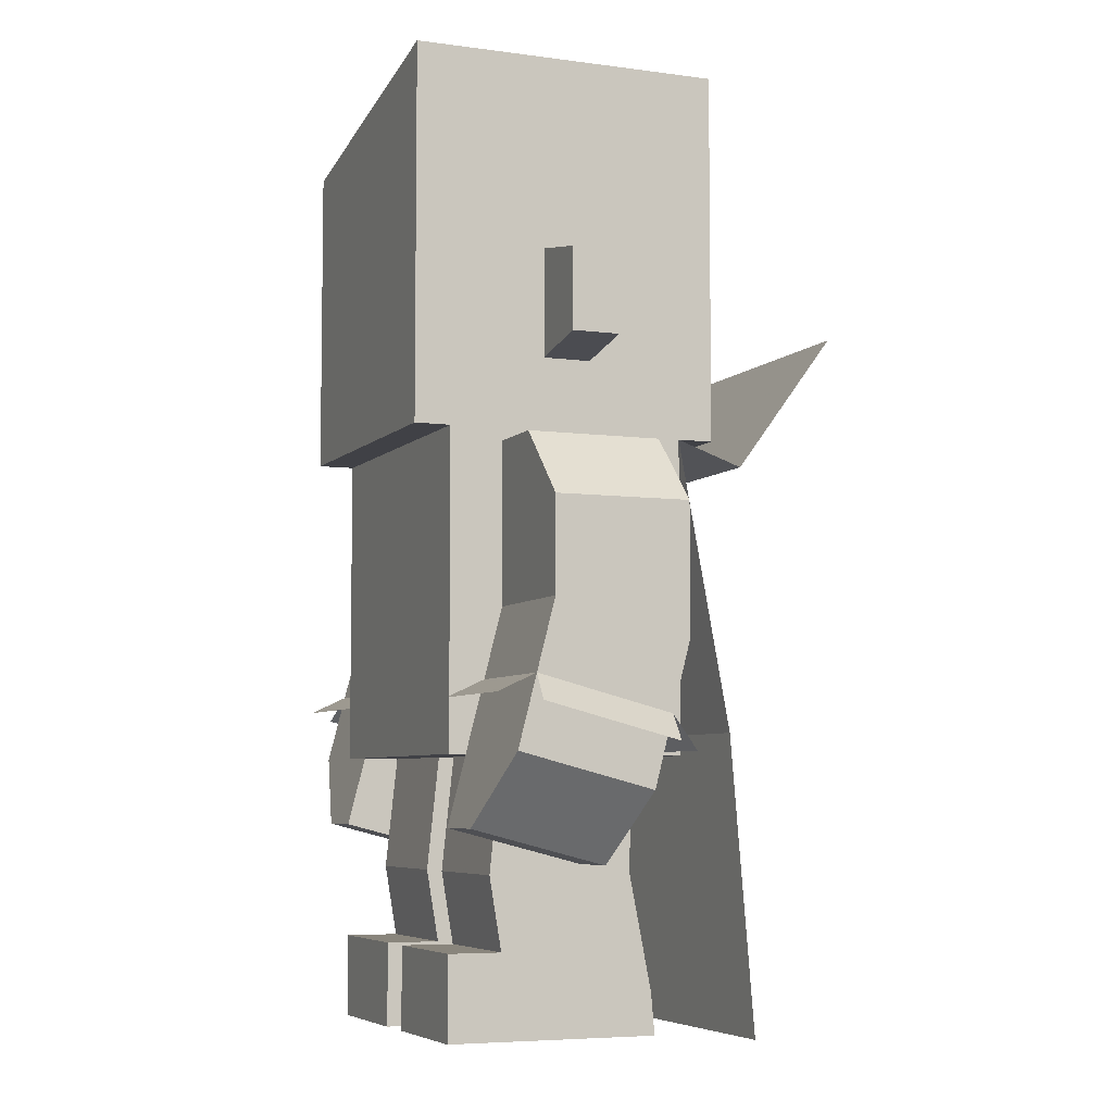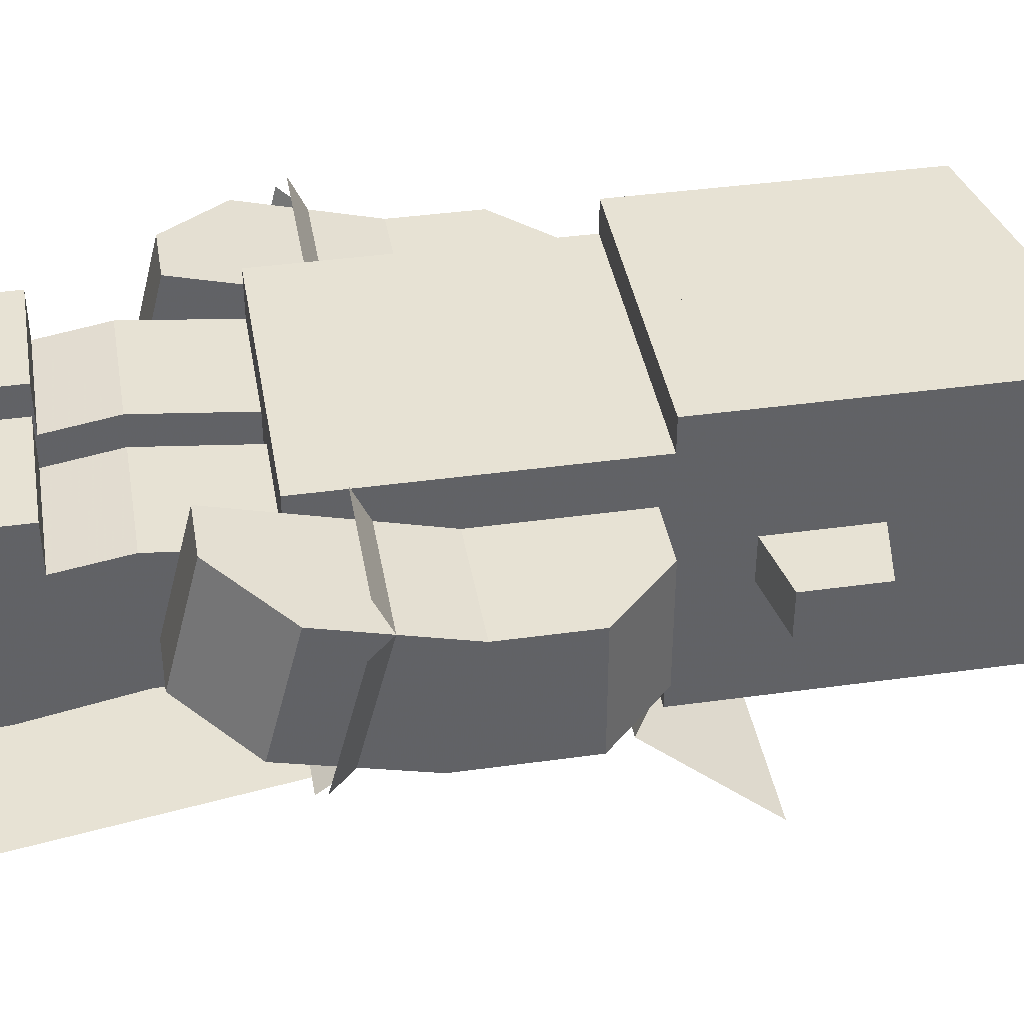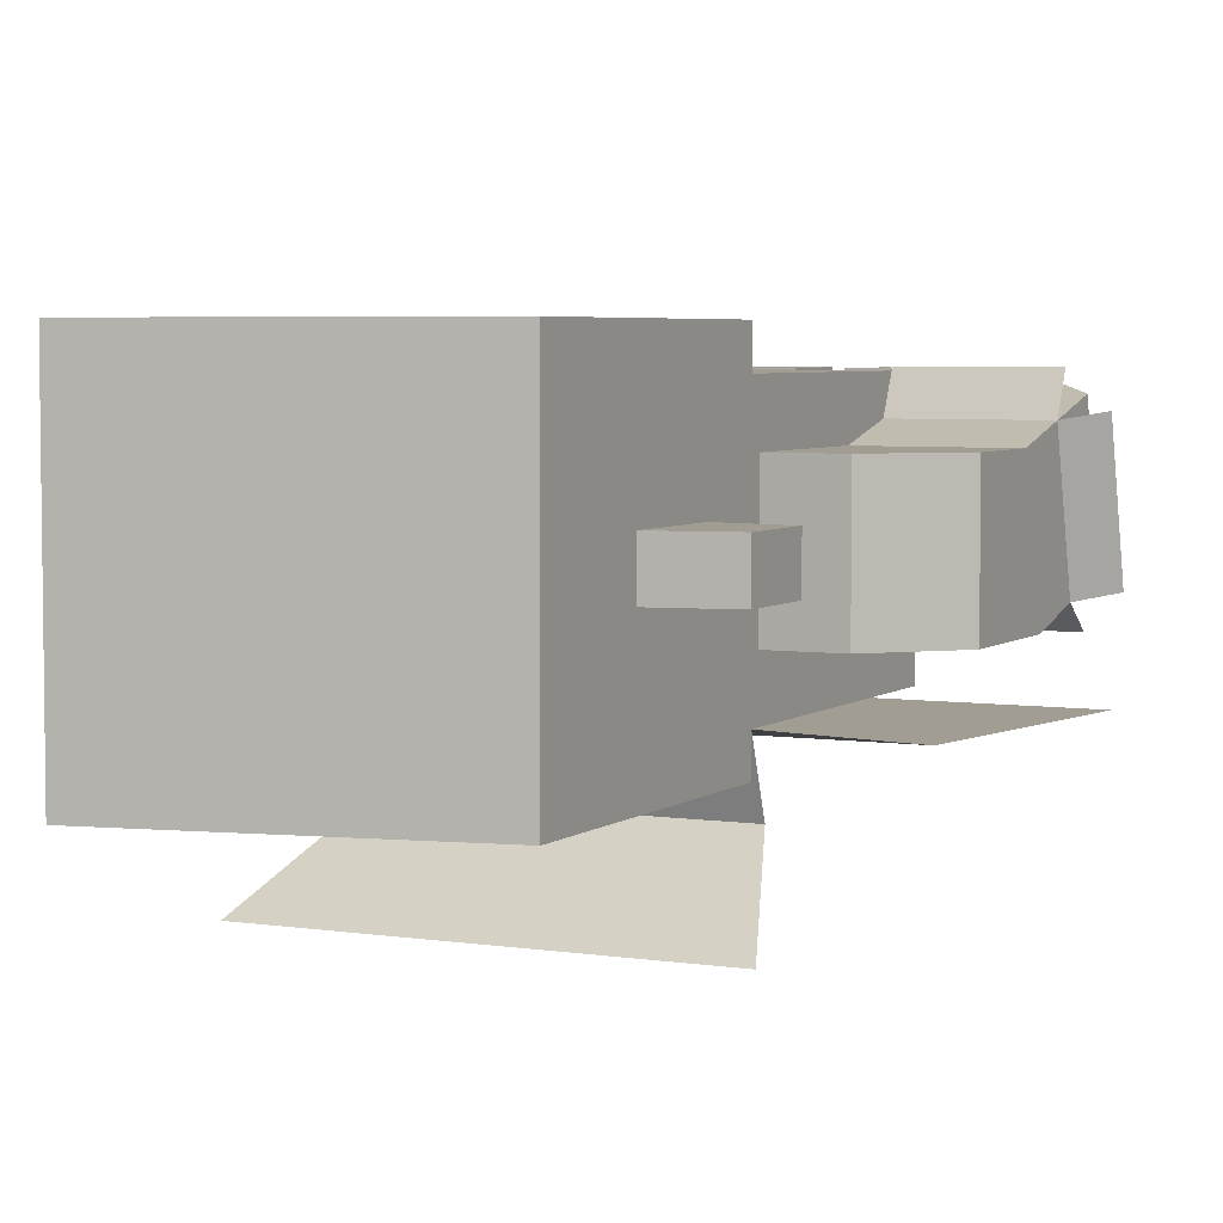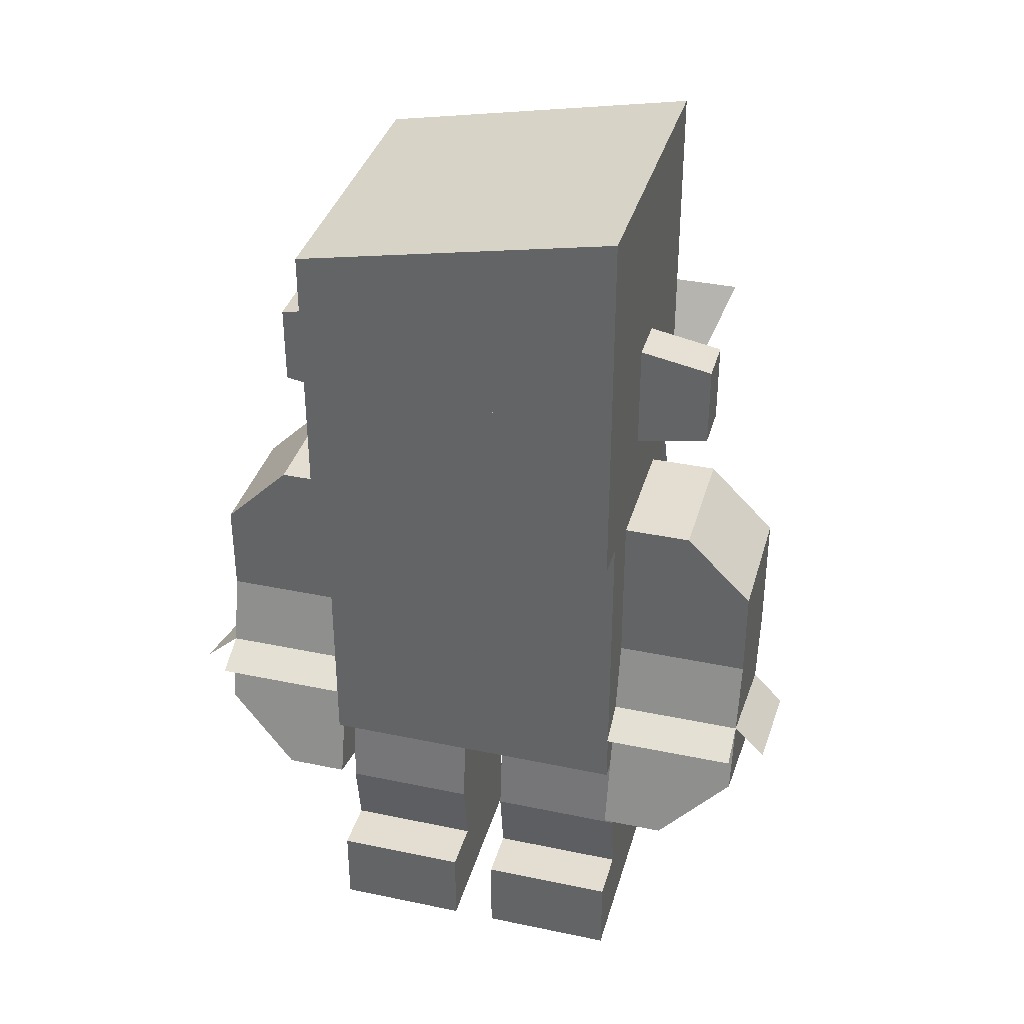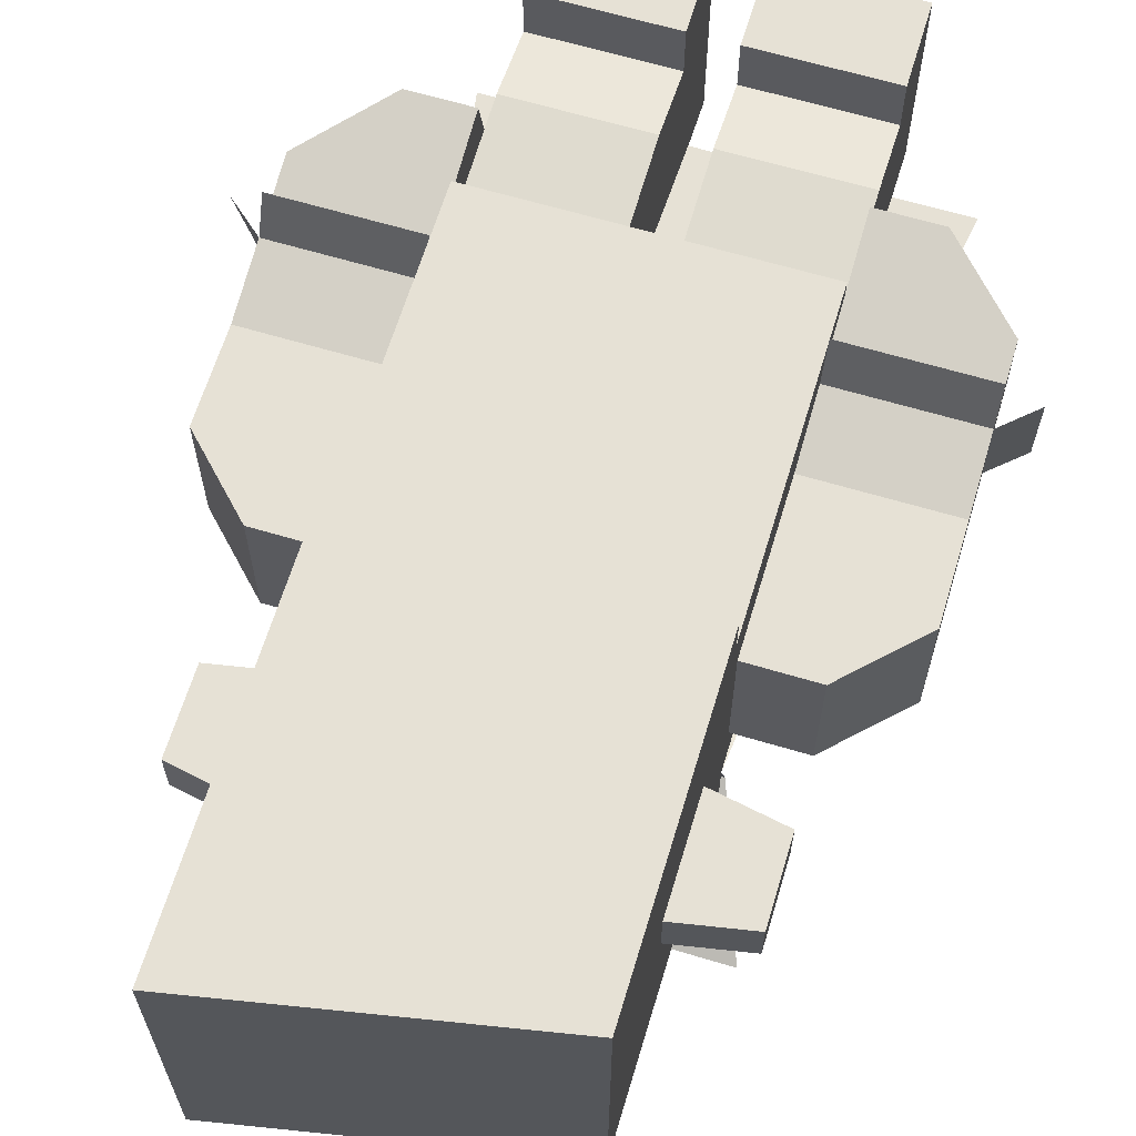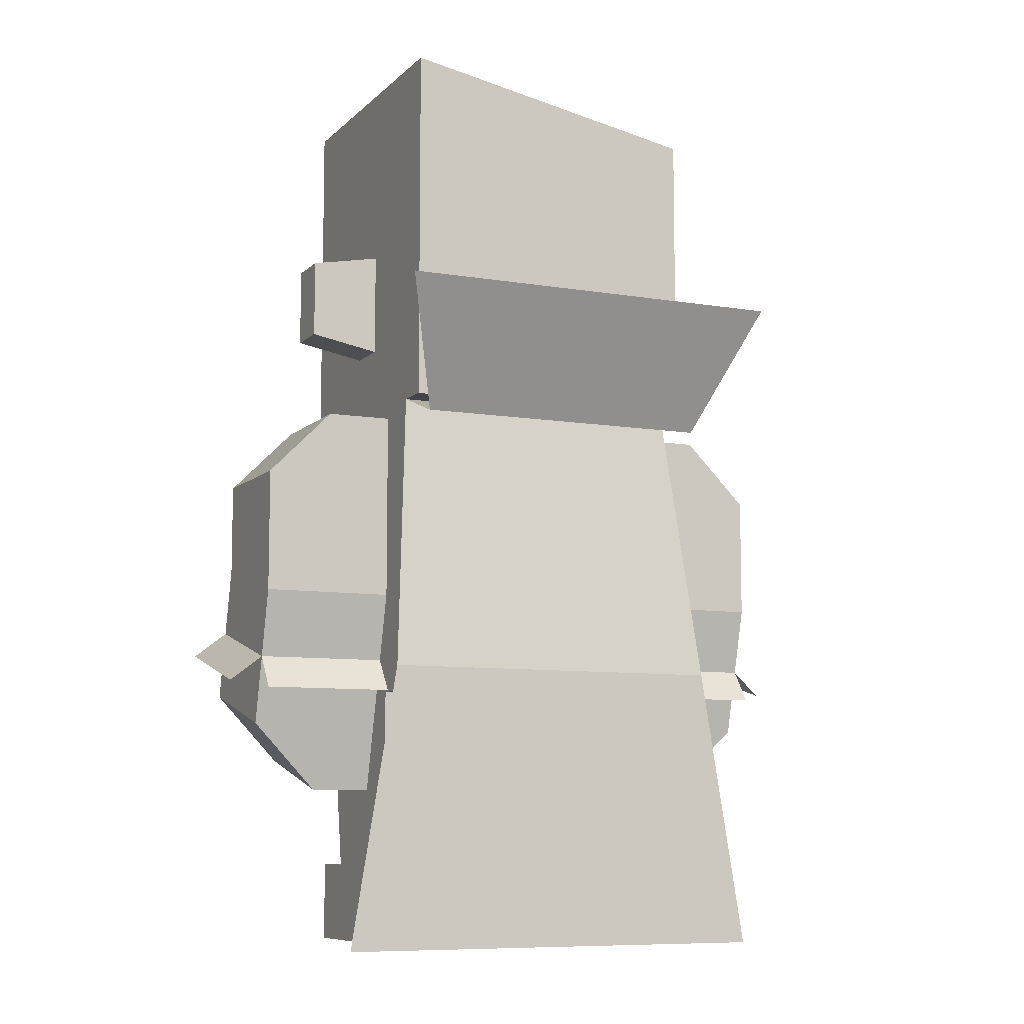
<metadata>
{"format":"obj","ext":"obj","renderer":"f3d","projection":"perspective","resolution":1024,"background":"white","views":[{"elev":-6.0,"azim":67.6,"up":"+Y"},{"elev":39.8,"azim":80.2,"up":"+Z"},{"elev":4.7,"azim":-154.0,"up":"+Z"},{"elev":36.3,"azim":15.3,"up":"+Y"},{"elev":64.1,"azim":-163.2,"up":"+Z"},{"elev":-8.6,"azim":155.4,"up":"+Y"}]}
</metadata>
<code>
v 0.7289 0.1726 0.5425
v 0.6639 0.1726 0.5425
v 0.7289 0.209 0.6832
v 0.6639 0.209 0.6832
v 0.6639 0.319 0.5047
v 0.6639 0.3554 0.6453
v 0.8046 0.2458 0.5236
v 0.8046 0.319 0.5047
v 0.8046 0.2822 0.6643
v 0.8046 0.3554 0.6453
v 0.6639 0.4286 0.6264
v 0.8046 0.4286 0.6264
v 0.7342 0.5966 0.4857
v 0.8046 0.5262 0.4857
v 0.7342 0.5966 0.6264
v 0.8046 0.5262 0.6264
v 0.6639 0.3922 0.4857
v 0.8046 0.3922 0.4857
v 0.6639 0.5966 0.4857
v 0.6639 0.5966 0.6264
v 0.8046 0.2835 0.4787
v 0.6639 0.2835 0.4787
v 0.8386 0.292 0.5116
v 0.8386 0.3285 0.6523
v 0.8046 0.337 0.6852
v 0.6639 0.337 0.6852
v 0.3361 0.319 0.5047
v 0.3361 0.1726 0.5425
v 0.3361 0.3554 0.6453
v 0.3361 0.209 0.6832
v 0.2711 0.1726 0.5425
v 0.1954 0.2458 0.5236
v 0.1954 0.319 0.5047
v 0.1954 0.2822 0.6643
v 0.2711 0.209 0.6832
v 0.1954 0.3554 0.6453
v 0.3361 0.4286 0.6264
v 0.1954 0.4286 0.6264
v 0.3361 0.5966 0.6264
v 0.1954 0.5262 0.6264
v 0.2658 0.5966 0.6264
v 0.1954 0.5262 0.4857
v 0.1954 0.3922 0.4857
v 0.2658 0.5966 0.4857
v 0.3361 0.3922 0.4857
v 0.3361 0.5966 0.4857
v 0.1954 0.2835 0.4787
v 0.3361 0.2835 0.4787
v 0.1614 0.3285 0.6523
v 0.1614 0.292 0.5116
v 0.3361 0.337 0.6852
v 0.1954 0.337 0.6852
v 0.6639 0.6092 0.43
v 0.6639 0.6092 0.6821
v 0.3361 0.6092 0.43
v 0.541 0.6092 0.6821
v 0.459 0.6092 0.6821
v 0.3361 0.6092 0.6821
v 0.6639 0.3583 0.43
v 0.6639 0.3583 0.6821
v 0.541 0.4333 0.6821
v 0.3361 0.3583 0.43
v 0.3361 0.3583 0.6821
v 0.459 0.4333 0.6821
v 0.3361 0.2814 0.43
v 0.3361 0.2814 0.6821
v 0.6639 0.2814 0.43
v 0.6639 0.2814 0.6821
v 0.6639 0.584 0.3586
v 0.3361 0.584 0.3586
v 0.7143 0.7163 0.2801
v 0.2857 0.7163 0.2801
v 0.3109 0.3046 0.3858
v 0.6891 0.3046 0.3858
v 0.2605 0 0.3858
v 0.7395 0 0.3858
v 0.6639 0.6092 0.7199
v 0.6639 0.6092 0.3921
v 0.3361 0.6092 0.7199
v 0.3361 0.6092 0.3921
v 0.3361 0.7163 0.3921
v 0.6639 0.7163 0.3921
v 0.7395 0.7841 0.5308
v 0.7395 0.699 0.5308
v 0.7395 0.7841 0.5813
v 0.7395 0.699 0.5813
v 0.6639 0.6848 0.5308
v 0.6639 0.7163 0.5308
v 0.6639 0.7983 0.5308
v 0.6639 0.6848 0.5813
v 0.6639 0.7983 0.5813
v 0.3361 0.7983 0.5308
v 0.3361 0.7983 0.5813
v 0.2605 0.7841 0.5308
v 0.2605 0.7841 0.5813
v 0.3361 0.6848 0.5813
v 0.2605 0.699 0.5813
v 0.3361 0.6848 0.5308
v 0.3361 0.7163 0.5308
v 0.2605 0.699 0.5308
v 0.5 0.855 0.7199
v 0.6639 0.896 0.7199
v 0.3361 0.896 0.7199
v 0.3361 0.937 0.7199
v 0.6639 1 0.7199
v 0.4592 0.7892 0.7199
v 0.3834 0.7892 0.7199
v 0.3834 0.7134 0.7199
v 0.4435 0.6481 0.7199
v 0.4435 0.6787 0.7199
v 0.4874 0.6787 0.7199
v 0.5126 0.6787 0.7199
v 0.5565 0.6787 0.7199
v 0.6166 0.7134 0.7199
v 0.5565 0.6481 0.7199
v 0.4654 0.6481 0.7199
v 0.5346 0.6481 0.7199
v 0.4592 0.7134 0.7199
v 0.5408 0.7134 0.7199
v 0.5408 0.7892 0.7199
v 0.6166 0.7892 0.7199
v 0.3361 0.6848 0.638
v 0.3361 0.896 0.638
v 0.6639 0.896 0.638
v 0.6639 0.6848 0.638
v 0.3361 0.937 0.3921
v 0.6639 1 0.3921
v 0.6387 0.7983 0.5308
v 0.6387 0.7163 0.5308
v 0.6387 0.7983 0.5813
v 0.6387 0.6848 0.5308
v 0.6387 0.6848 0.5813
v 0.6639 0.2814 0.4857
v 0.6639 0.1624 0.4876
v 0.6639 0.2814 0.6264
v 0.6639 0.08695 0.6264
v 0.6639 0.04348 0.4644
v 0.6639 0.1624 0.639
v 0.5232 0.04348 0.4644
v 0.5232 0.1624 0.4876
v 0.5232 0.1624 0.639
v 0.5232 0.2814 0.6264
v 0.5232 0.2814 0.4857
v 0.5232 0.08695 0.6264
v 0.6639 0 0.6821
v 0.5232 0 0.6821
v 0.6639 0.08695 0.6821
v 0.5232 0.08695 0.6821
v 0.5232 0 0.4605
v 0.6639 0 0.4605
v 0.4768 0.08695 0.6264
v 0.3361 0.08695 0.6264
v 0.4768 0.1624 0.639
v 0.3361 0.1624 0.639
v 0.4768 0.2814 0.4857
v 0.4768 0.2814 0.6264
v 0.3361 0.2814 0.4857
v 0.3361 0.2814 0.6264
v 0.3361 0.04348 0.4644
v 0.4768 0.04348 0.4644
v 0.3361 0.1624 0.4876
v 0.4768 0.1624 0.4876
v 0.4768 0 0.6821
v 0.3361 0 0.6821
v 0.4768 0.08695 0.6821
v 0.3361 0.08695 0.6821
v 0.3361 0 0.4605
v 0.4768 0 0.4605
g armLeft
f 3 2 1
f 2 3 4
f 2 6 5
f 6 2 4
f 5 1 2
f 1 5 7
f 7 5 8
f 9 1 7
f 1 9 3
f 9 4 3
f 4 9 6
f 6 9 10
f 10 7 8
f 7 10 9
f 10 11 6
f 11 10 12
f 15 14 13
f 14 15 16
f 19 18 17
f 18 19 14
f 14 19 13
f 19 15 13
f 15 19 20
f 16 18 14
f 18 16 8
f 8 16 12
f 8 12 10
f 16 11 12
f 11 16 20
f 20 16 15
f 22 8 21
f 8 22 5
f 21 8 22
f 5 22 8
f 17 8 5
f 8 17 18
f 6 11 5
f 20 5 11
f 20 17 5
f 17 20 19
f 8 24 23
f 24 8 10
f 23 24 8
f 10 8 24
f 10 26 25
f 26 10 6
f 25 26 10
f 6 10 26
f 10 5 8
f 5 10 6
g armRight
f 29 28 27
f 28 29 30
f 31 27 28
f 27 31 32
f 27 32 33
f 31 34 32
f 34 31 35
f 35 28 30
f 28 35 31
f 32 36 33
f 36 32 34
f 29 35 30
f 35 29 34
f 34 29 36
f 39 38 37
f 38 39 40
f 40 39 41
f 36 38 33
f 40 33 38
f 42 33 40
f 33 42 43
f 42 41 44
f 41 42 40
f 42 45 43
f 45 42 46
f 46 42 44
f 46 41 39
f 41 46 44
f 37 36 29
f 36 37 38
f 33 45 27
f 45 33 43
f 39 45 46
f 45 39 27
f 27 39 37
f 27 37 29
f 33 48 47
f 48 33 27
f 47 48 33
f 27 33 48
f 33 49 36
f 49 33 50
f 36 49 33
f 50 33 49
f 36 51 29
f 51 36 52
f 29 51 36
f 52 36 51
f 36 27 29
f 27 36 33
g body
f 55 54 53
f 54 55 56
f 56 55 57
f 57 55 58
f 54 59 53
f 59 54 60
f 54 61 60
f 61 54 56
f 63 55 62
f 55 63 58
f 55 59 62
f 59 55 53
f 64 58 63
f 58 64 57
f 66 62 65
f 62 66 63
f 62 67 65
f 67 62 59
f 66 67 68
f 67 66 65
f 60 66 68
f 66 60 63
f 60 67 59
f 67 60 68
f 61 63 60
f 63 61 64
f 64 61 56
f 64 56 57
g cape
f 71 70 69
f 70 71 72
f 69 70 71
f 72 71 70
f 70 53 69
f 53 70 55
f 69 53 70
f 55 70 53
f 55 74 73
f 74 55 53
f 73 74 55
f 53 55 74
f 73 76 75
f 76 73 74
f 75 76 73
f 74 73 76
g head
f 79 78 77
f 78 79 80
f 81 78 80
f 78 81 82
f 85 84 83
f 84 85 86
f 88 84 87
f 84 88 83
f 83 88 89
f 90 84 86
f 84 90 87
f 89 85 83
f 85 89 91
f 86 91 90
f 91 86 85
f 94 93 92
f 93 94 95
f 93 97 96
f 97 93 95
f 100 99 98
f 99 100 94
f 99 94 92
f 97 94 100
f 94 97 95
f 97 98 96
f 98 97 100
f 103 102 101
f 102 103 104
f 102 104 105
f 106 103 101
f 102 106 101
f 107 103 106
f 108 103 107
f 108 79 103
f 109 79 108
f 79 109 77
f 109 108 110
f 110 108 111
f 111 108 112
f 112 108 113
f 77 114 102
f 114 113 108
f 114 77 115
f 115 77 109
f 114 115 113
f 115 109 116
f 115 116 117
f 114 108 118
f 106 119 118
f 114 118 119
f 119 106 120
f 120 106 121
f 102 114 121
f 102 121 106
f 79 81 80
f 81 79 98
f 98 79 96
f 96 79 122
f 122 79 123
f 123 79 103
f 99 81 98
f 102 125 124
f 77 125 102
f 77 90 125
f 77 87 90
f 78 87 77
f 78 88 87
f 88 78 82
f 118 119 106
f 120 106 119
f 121 106 120
f 119 118 114
f 118 108 114
f 108 113 114
f 113 108 112
f 112 108 111
f 111 108 110
f 110 108 109
f 108 79 109
f 77 109 79
f 103 79 108
f 107 103 108
f 106 103 107
f 101 103 106
f 102 114 77
f 121 114 102
f 115 77 114
f 109 77 115
f 113 115 114
f 116 109 115
f 117 116 115
f 101 106 102
f 106 121 102
f 122 93 96
f 123 93 122
f 123 92 93
f 126 92 123
f 126 99 92
f 99 126 81
f 126 123 104
f 104 123 103
f 126 105 127
f 105 126 104
f 126 82 81
f 82 126 127
f 101 102 103
f 104 103 102
f 105 104 102
f 105 82 127
f 82 105 89
f 89 105 124
f 89 124 91
f 91 124 90
f 124 105 102
f 125 90 124
f 88 82 89
f 113 117 115
f 112 116 117
f 116 112 111
f 110 109 116
f 96 99 98
f 99 96 92
f 92 96 93
f 130 129 128
f 129 130 131
f 131 130 132
f 130 90 132
f 90 130 91
f 131 90 87
f 90 131 132
f 87 129 131
f 129 87 88
f 88 128 129
f 128 88 89
f 130 89 91
f 89 130 128
f 112 117 113
f 110 116 111
f 121 119 114
f 119 121 120
f 106 108 118
f 108 106 107
g legLeft
f 135 134 133
f 136 134 135
f 134 136 137
f 136 135 138
f 140 137 139
f 137 140 134
f 135 141 138
f 141 135 142
f 143 135 133
f 135 143 142
f 138 144 136
f 144 138 141
f 143 134 140
f 134 143 133
f 144 140 139
f 142 140 144
f 140 142 143
f 142 144 141
f 147 146 145
f 146 147 148
f 139 150 149
f 150 139 137
f 137 145 150
f 145 137 136
f 145 136 147
f 146 139 149
f 139 146 144
f 144 146 148
f 144 147 136
f 147 144 148
f 146 150 145
f 150 146 149
g legRight
f 153 152 151
f 152 153 154
f 157 156 155
f 156 157 158
f 161 160 159
f 160 161 162
f 152 161 159
f 158 161 152
f 161 158 157
f 158 152 154
f 157 162 161
f 162 157 155
f 156 162 155
f 151 162 156
f 162 151 160
f 151 156 153
f 156 154 153
f 154 156 158
f 165 164 163
f 164 165 166
f 159 168 167
f 168 159 160
f 164 168 163
f 168 164 167
f 164 159 167
f 159 164 152
f 152 164 166
f 160 163 168
f 163 160 151
f 163 151 165
f 152 165 151
f 165 152 166

</code>
